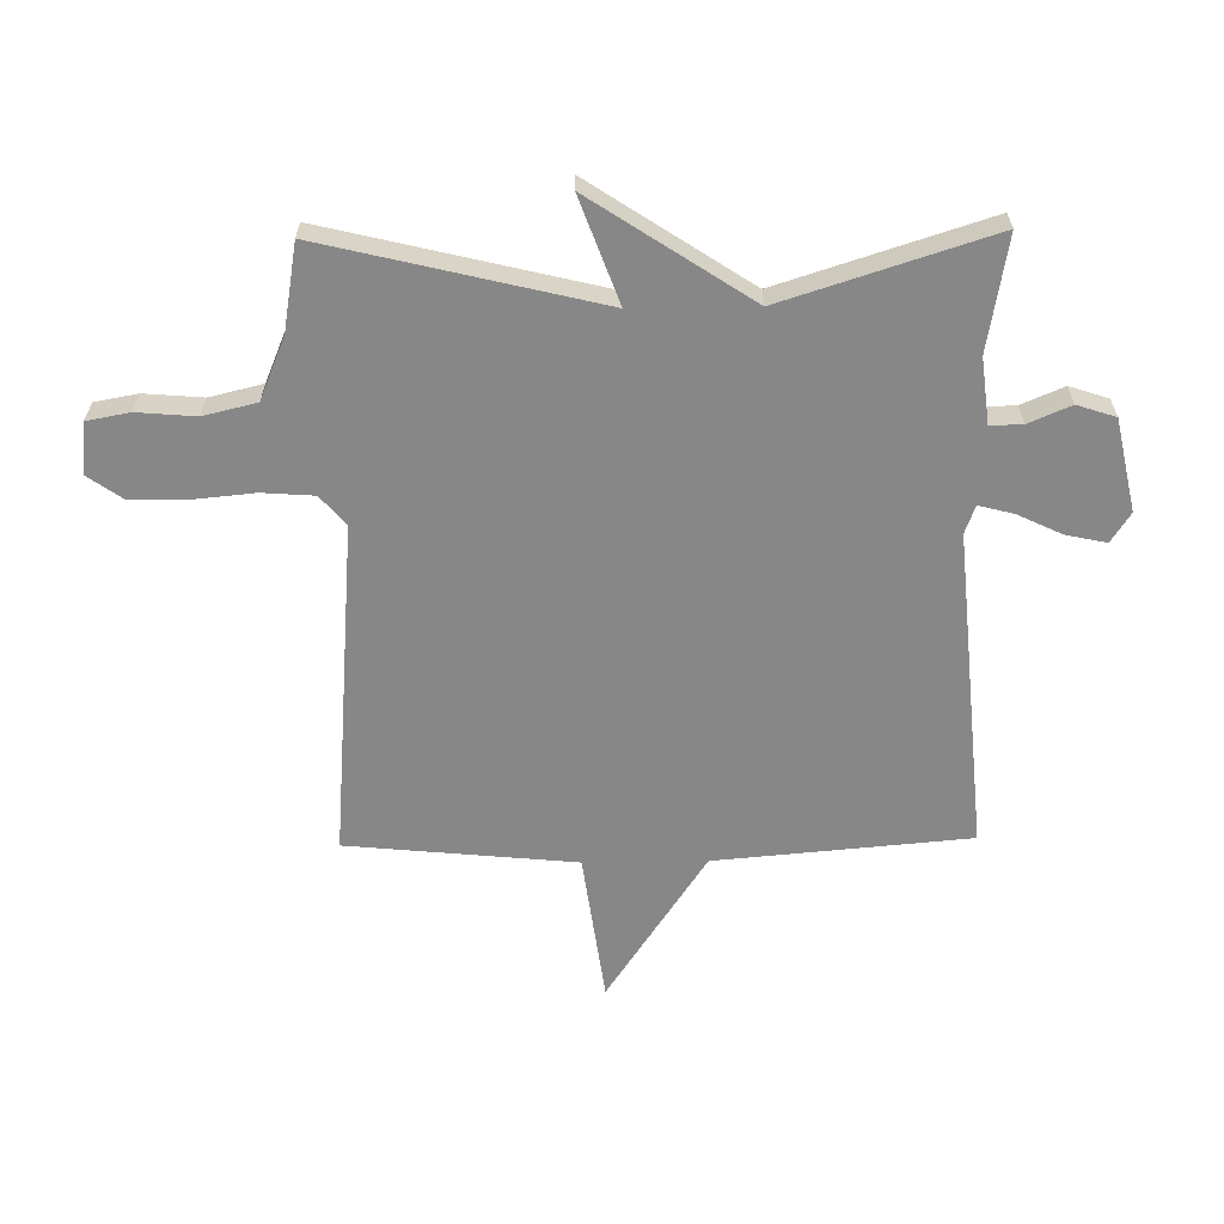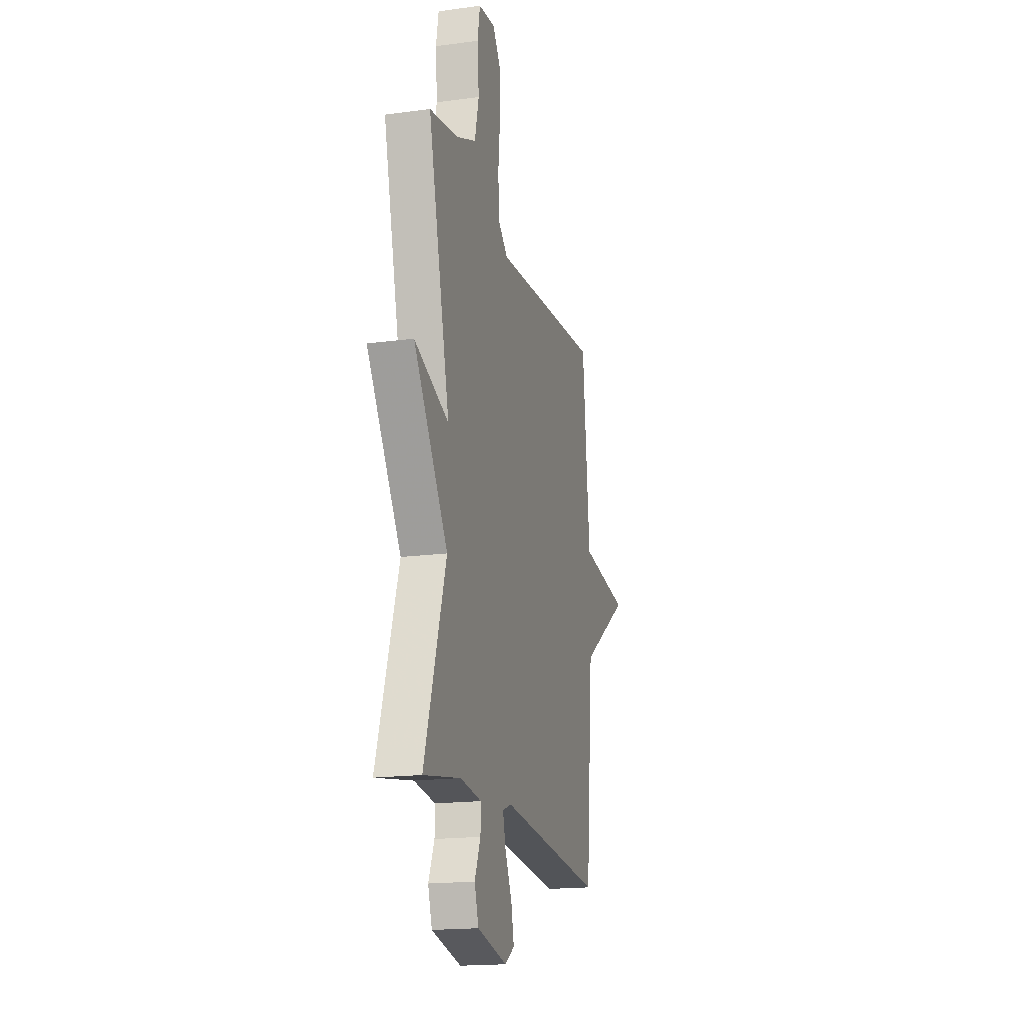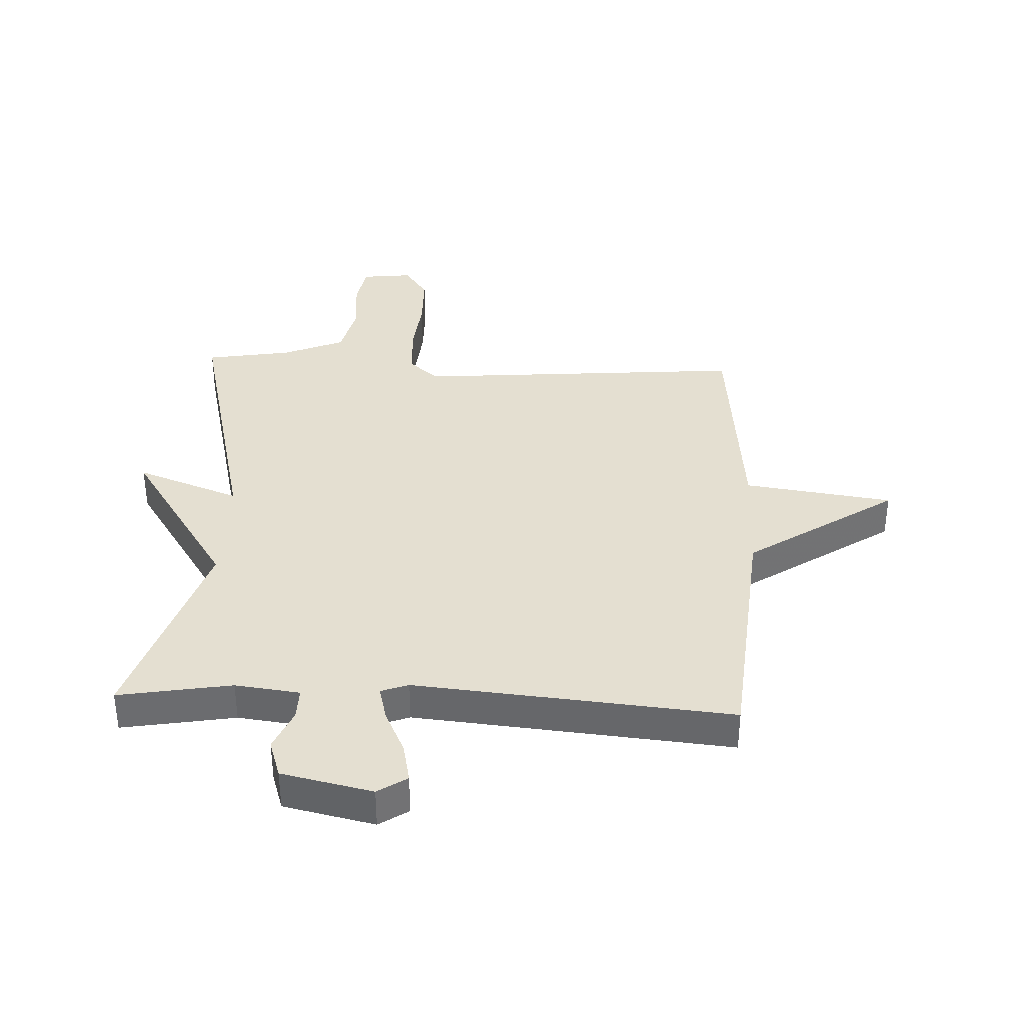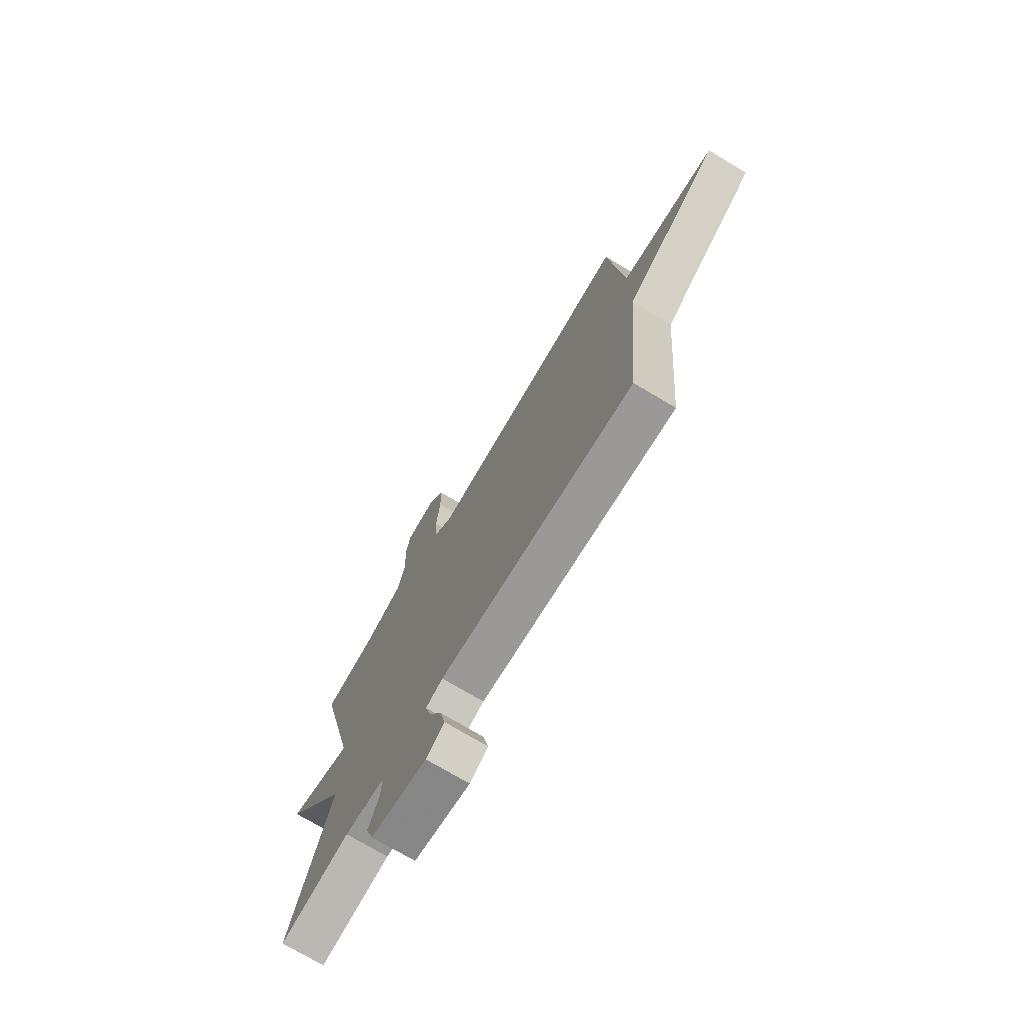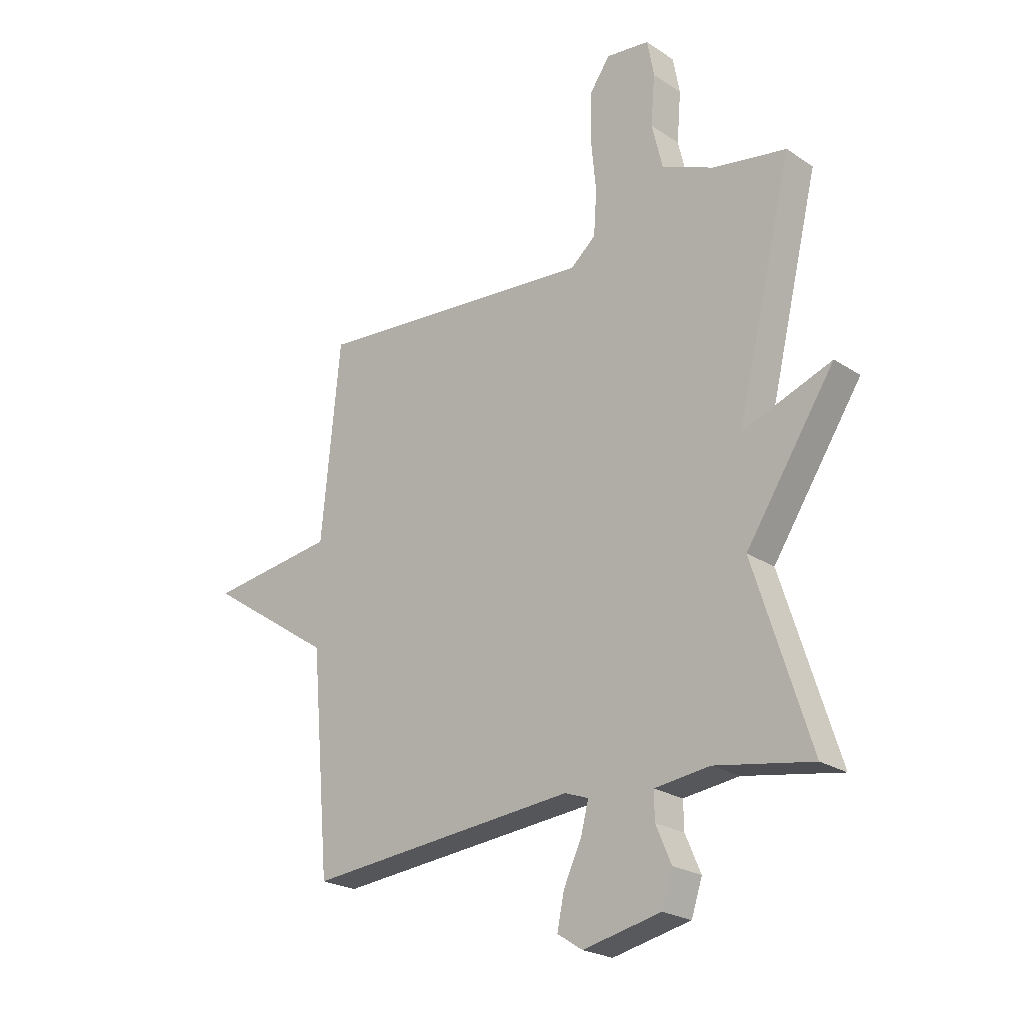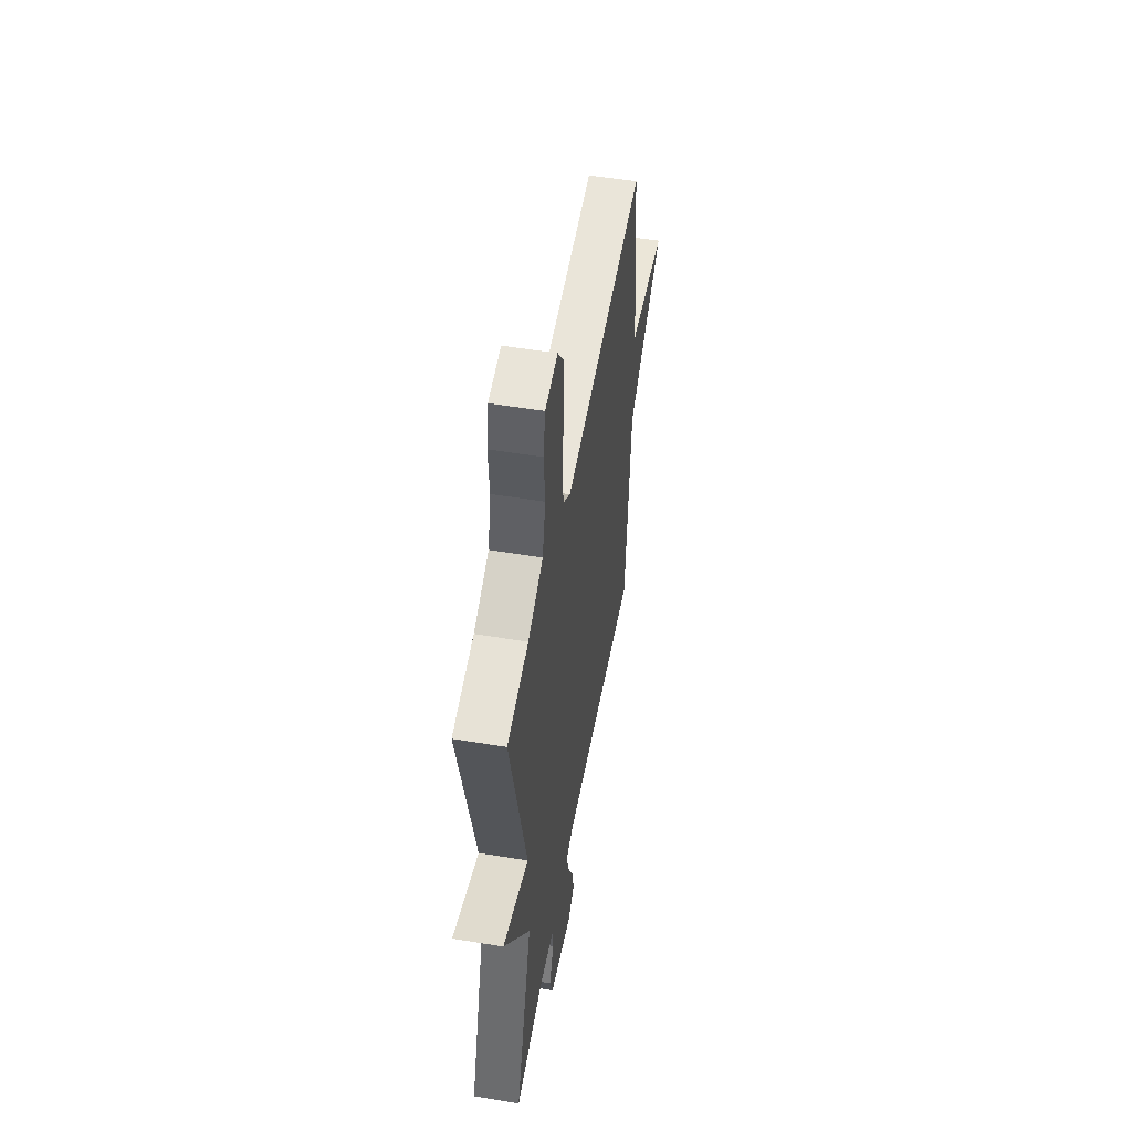
<metadata>
{"format":"obj","ext":"obj","renderer":"f3d","projection":"perspective","resolution":1024,"background":"white","views":[{"elev":-62.5,"azim":90.8,"up":"+Y"},{"elev":-17.9,"azim":104.7,"up":"+Z"},{"elev":36.7,"azim":-177.3,"up":"+Y"},{"elev":-73.8,"azim":-120.8,"up":"+Z"},{"elev":-23.2,"azim":42.0,"up":"+Z"},{"elev":52.9,"azim":100.1,"up":"+Z"}]}
</metadata>
<code>
v -0.5 0.07 -0.5
v -0.537 0.07 -0.079
v -0.786 0.07 0.087
v -0.537 0.07 0.121
v -0.5 0.07 0.5
v 0.056 0.07 0.453
v 0.105 0.07 0.495
v 0.111 0.07 0.581
v 0.101 0.07 0.684
v 0.103 0.07 0.777
v 0.143 0.07 0.834
v 0.228 0.07 0.824
v 0.241 0.07 0.753
v 0.233 0.07 0.656
v 0.254 0.07 0.568
v 0.356 0.07 0.525
v 0.5 0.07 0.5
v 0.39 0.07 0.045
v 0.564 0.07 0.109
v 0.39 0.07 -0.155
v 0.5 0.07 -0.5
v 0.311 0.07 -0.467
v 0.203 0.07 -0.48
v 0.204 0.07 -0.533
v 0.234 0.07 -0.603
v 0.213 0.07 -0.667
v 0.061 0.07 -0.7
v 0.012 0.07 -0.668
v 0.026 0.07 -0.602
v 0.061 0.07 -0.528
v 0.076 0.07 -0.47
v 0.03 0.07 -0.453
v -0.5 0 -0.5
v -0.537 0 -0.079
v -0.786 0 0.087
v -0.537 0 0.121
v -0.5 0 0.5
v 0.056 0 0.453
v 0.105 0 0.495
v 0.111 0 0.581
v 0.101 0 0.684
v 0.103 0 0.777
v 0.143 0 0.834
v 0.228 0 0.824
v 0.241 0 0.753
v 0.233 0 0.656
v 0.254 0 0.568
v 0.356 0 0.525
v 0.5 0 0.5
v 0.39 0 0.045
v 0.564 0 0.109
v 0.39 0 -0.155
v 0.5 0 -0.5
v 0.311 0 -0.467
v 0.203 0 -0.48
v 0.204 0 -0.533
v 0.234 0 -0.603
v 0.213 0 -0.667
v 0.061 0 -0.7
v 0.012 0 -0.668
v 0.026 0 -0.602
v 0.061 0 -0.528
v 0.076 0 -0.47
v 0.03 0 -0.453
f 28 29 30
f 27 28 30
f 26 27 30
f 25 26 30
f 24 25 30
f 23 24 30 31
f 22 23 31 32
f 20 21 22
f 18 19 20
f 18 20 22 32
f 32 1 2
f 18 32 2
f 17 18 2
f 16 17 2
f 12 13 14
f 11 12 14
f 10 11 14
f 9 10 14
f 8 9 14
f 7 8 14 15
f 15 16 2
f 7 15 2
f 6 7 2
f 2 3 4
f 2 4 5 6
f 62 61 60
f 62 60 59
f 62 59 58
f 62 58 57
f 62 57 56
f 63 62 56 55
f 64 63 55 54
f 54 53 52
f 52 51 50
f 64 54 52 50
f 34 33 64
f 34 64 50
f 34 50 49
f 34 49 48
f 46 45 44
f 46 44 43
f 46 43 42
f 46 42 41
f 46 41 40
f 47 46 40 39
f 34 48 47
f 34 47 39
f 34 39 38
f 36 35 34
f 38 37 36 34
f 1 33 34 2
f 2 34 35 3
f 3 35 36 4
f 4 36 37 5
f 5 37 38 6
f 6 38 39 7
f 7 39 40 8
f 8 40 41 9
f 9 41 42 10
f 10 42 43 11
f 11 43 44 12
f 12 44 45 13
f 13 45 46 14
f 14 46 47 15
f 15 47 48 16
f 16 48 49 17
f 17 49 50 18
f 18 50 51 19
f 19 51 52 20
f 20 52 53 21
f 21 53 54 22
f 22 54 55 23
f 23 55 56 24
f 24 56 57 25
f 25 57 58 26
f 26 58 59 27
f 27 59 60 28
f 28 60 61 29
f 29 61 62 30
f 30 62 63 31
f 31 63 64 32
f 32 64 33 1

</code>
